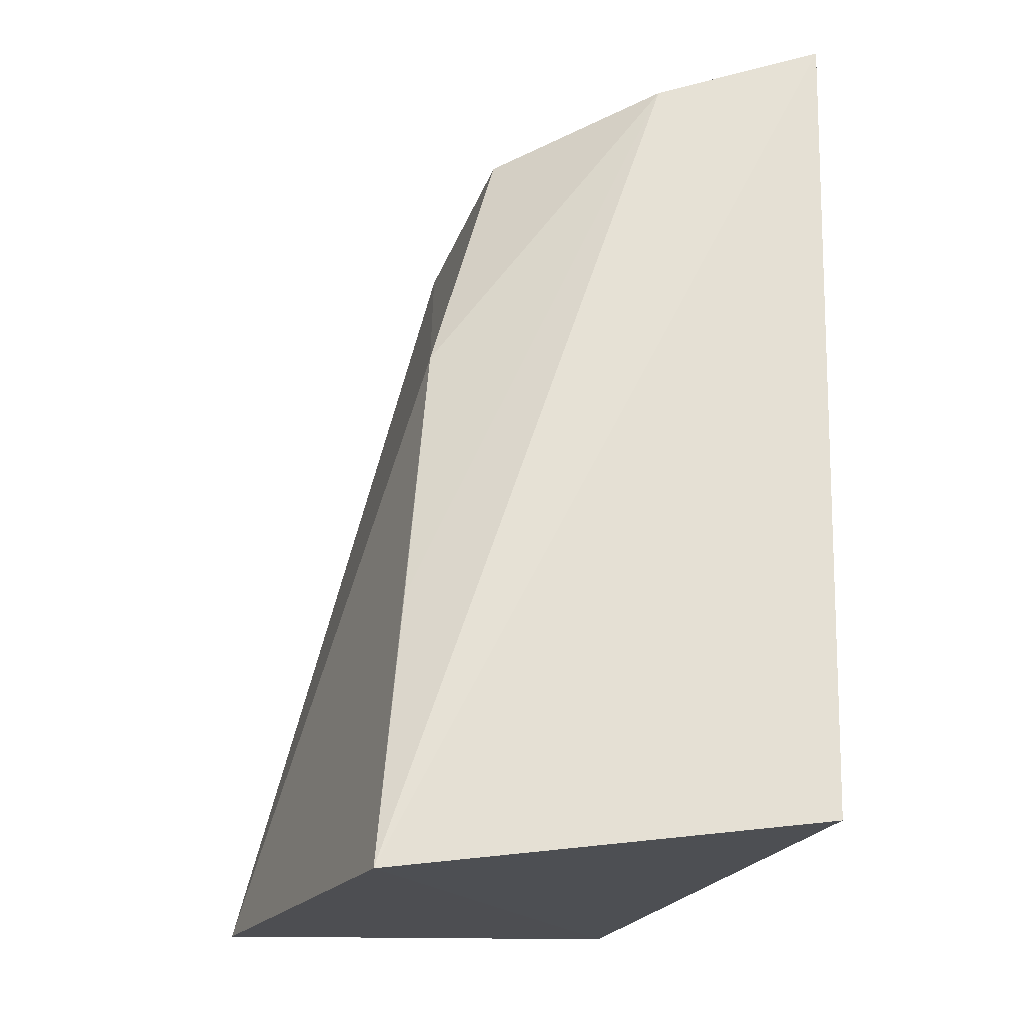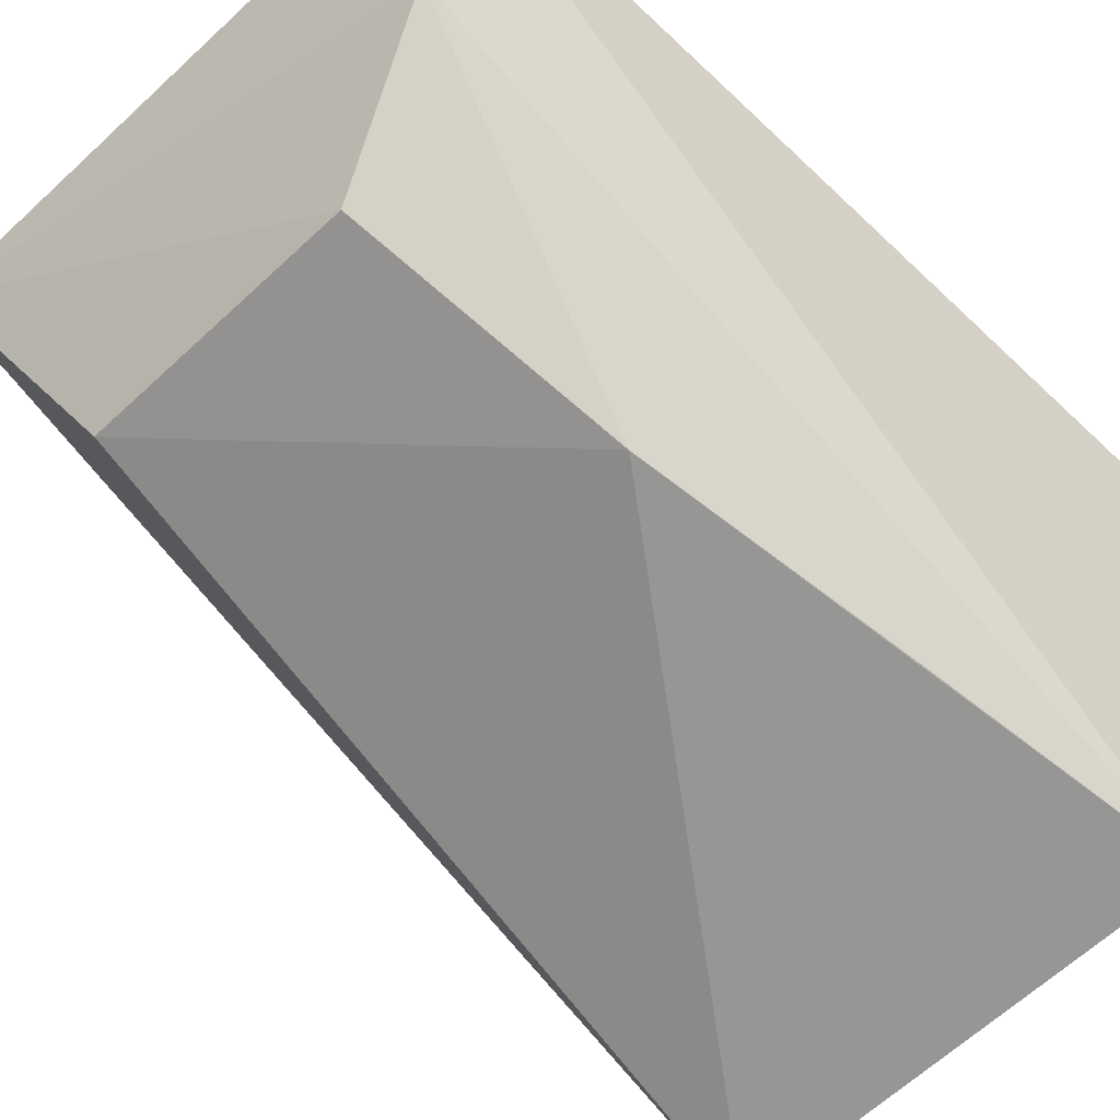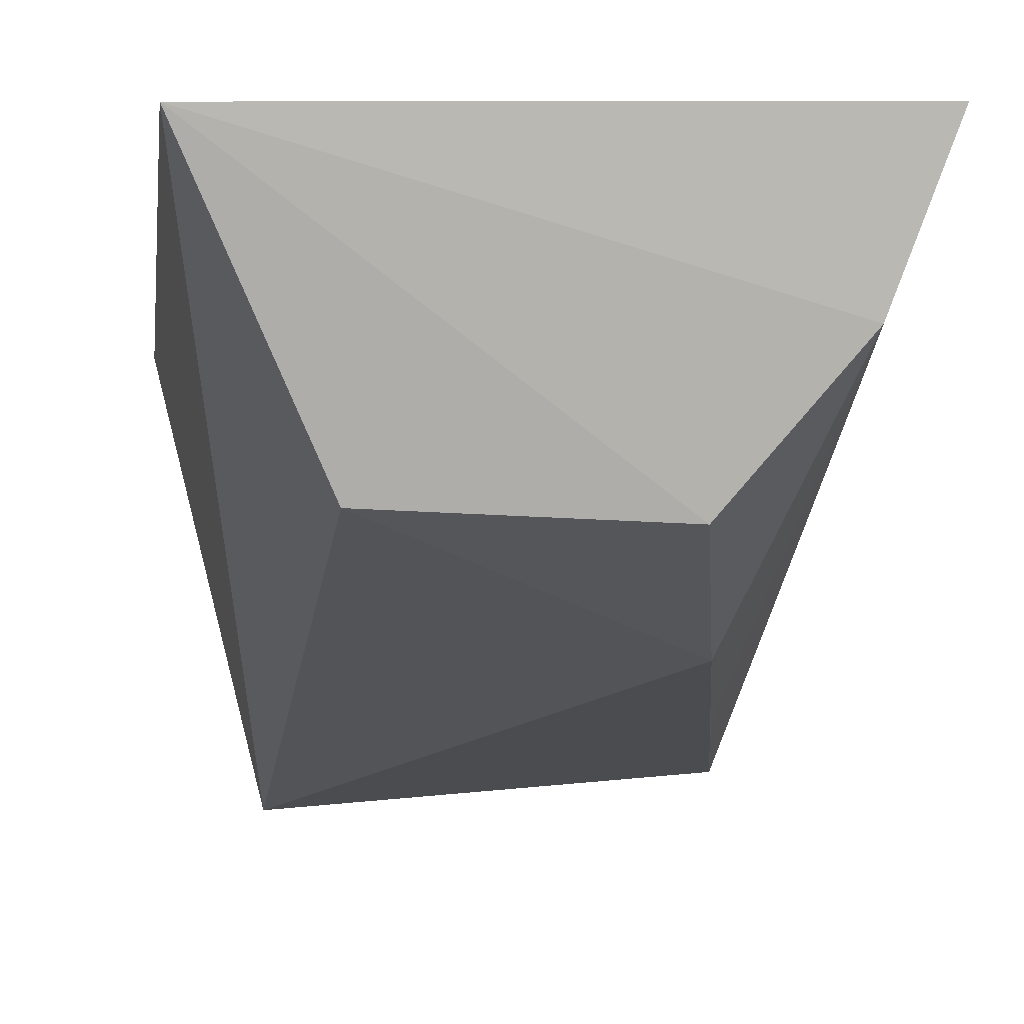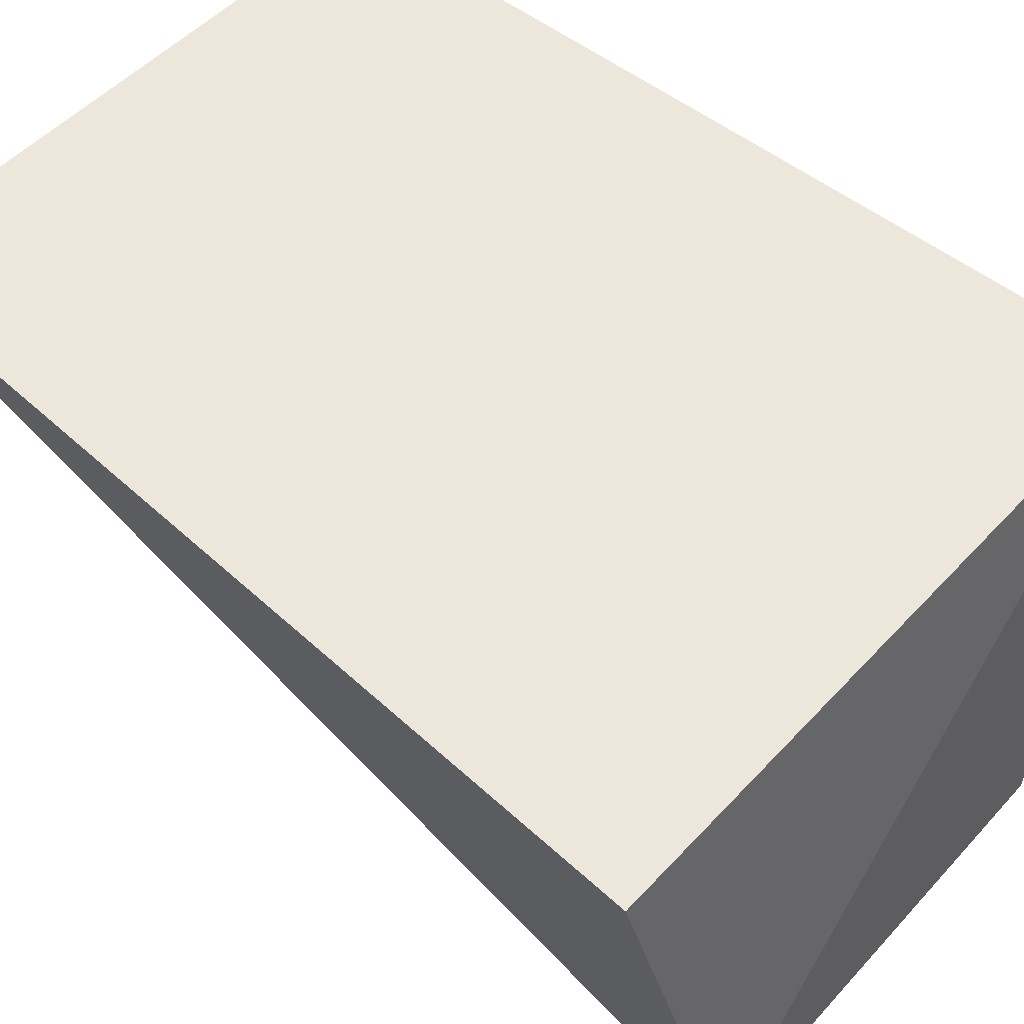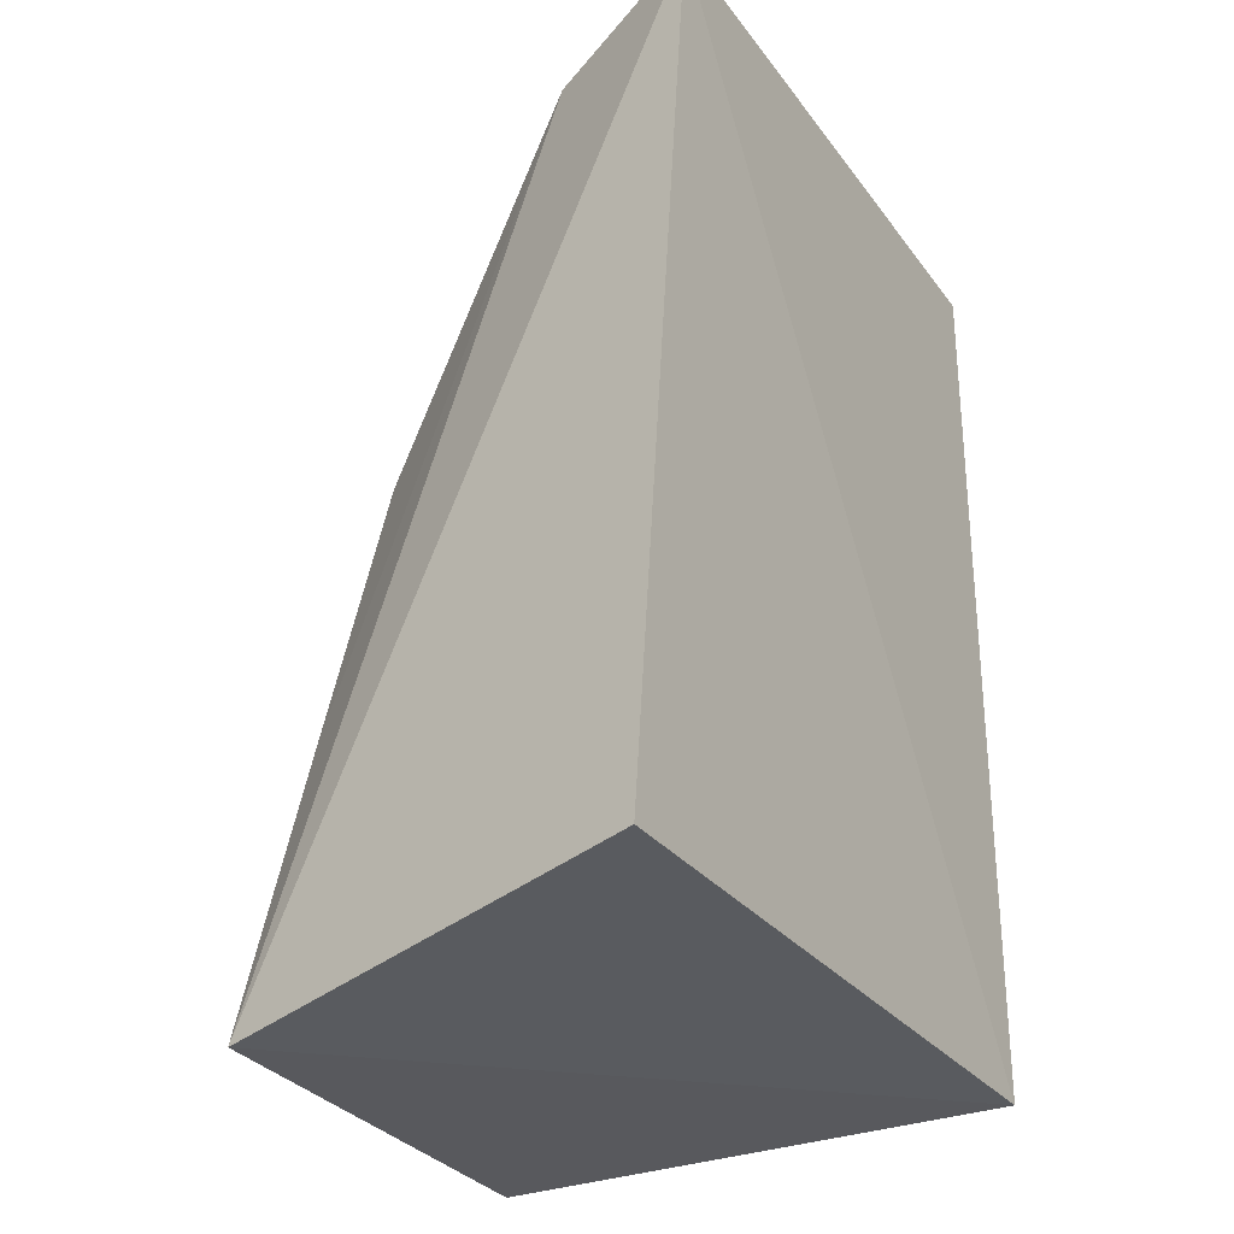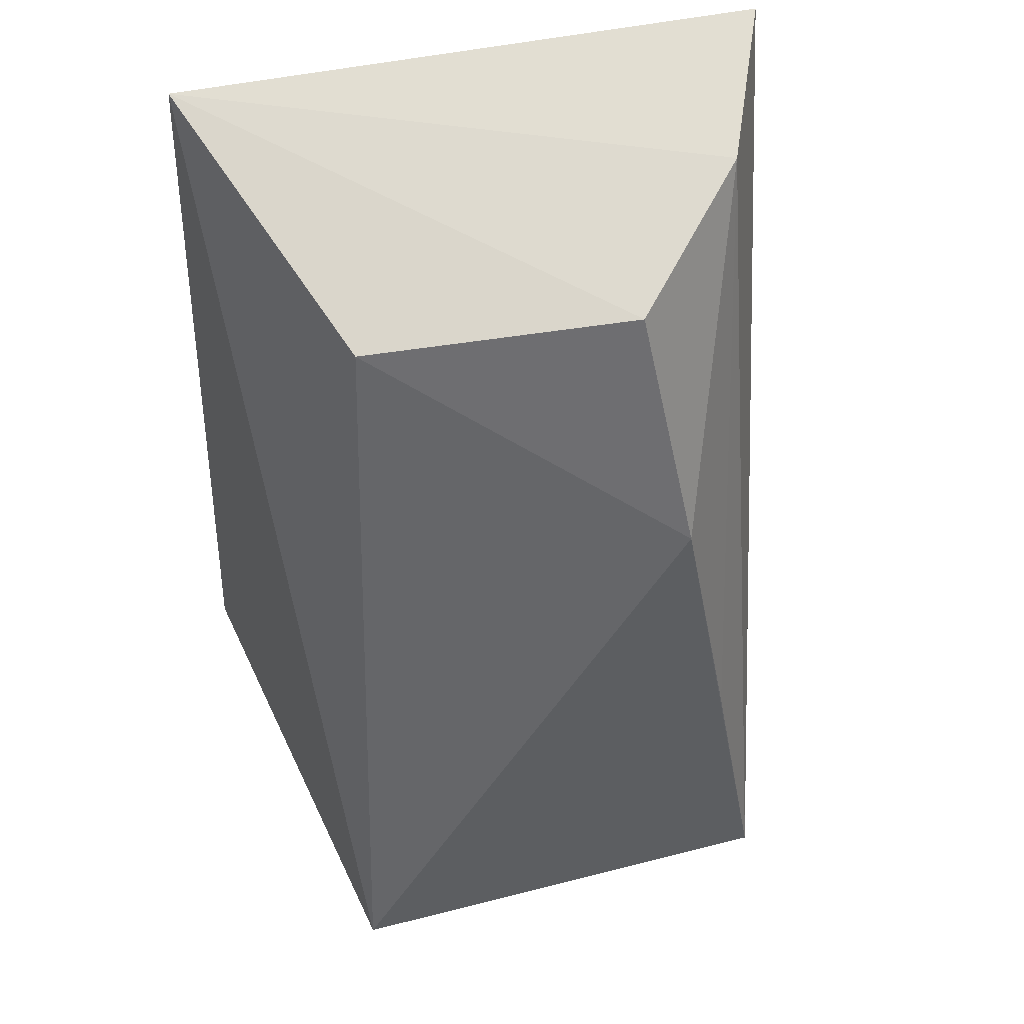
<metadata>
{"format":"obj","ext":"obj","renderer":"f3d","projection":"perspective","resolution":1024,"background":"white","views":[{"elev":-20.9,"azim":-107.4,"up":"+Y"},{"elev":-58.5,"azim":-136.1,"up":"+Z"},{"elev":-8.1,"azim":174.8,"up":"+Z"},{"elev":52.9,"azim":-48.6,"up":"+Z"},{"elev":-30.4,"azim":-59.0,"up":"+Y"},{"elev":53.2,"azim":168.9,"up":"+Y"}]}
</metadata>
<code>
v 0.01761 0.3712 0.08679
v 0.01139 0.3691 0.06243
v 0.01562 0.4163 0.08772
v -0.01586 0.416 0.08873
v -0.01761 0.3712 0.0869
v -0.006216 0.411 0.07251
v -0.01312 0.3683 0.06463
v 0.008462 0.4108 0.07301
v -0.01283 0.4136 0.08025
v -0.008513 0.3973 0.06826
v -0.01088 0.3828 0.06646
f 1 2 3
f 1 3 4
f 5 1 4
f 7 2 1
f 7 1 5
f 7 5 4
f 8 6 3
f 8 3 2
f 9 4 3
f 9 3 6
f 9 7 4
f 10 2 7
f 10 8 2
f 10 6 8
f 10 9 6
f 11 10 7
f 11 7 9
f 11 9 10

</code>
